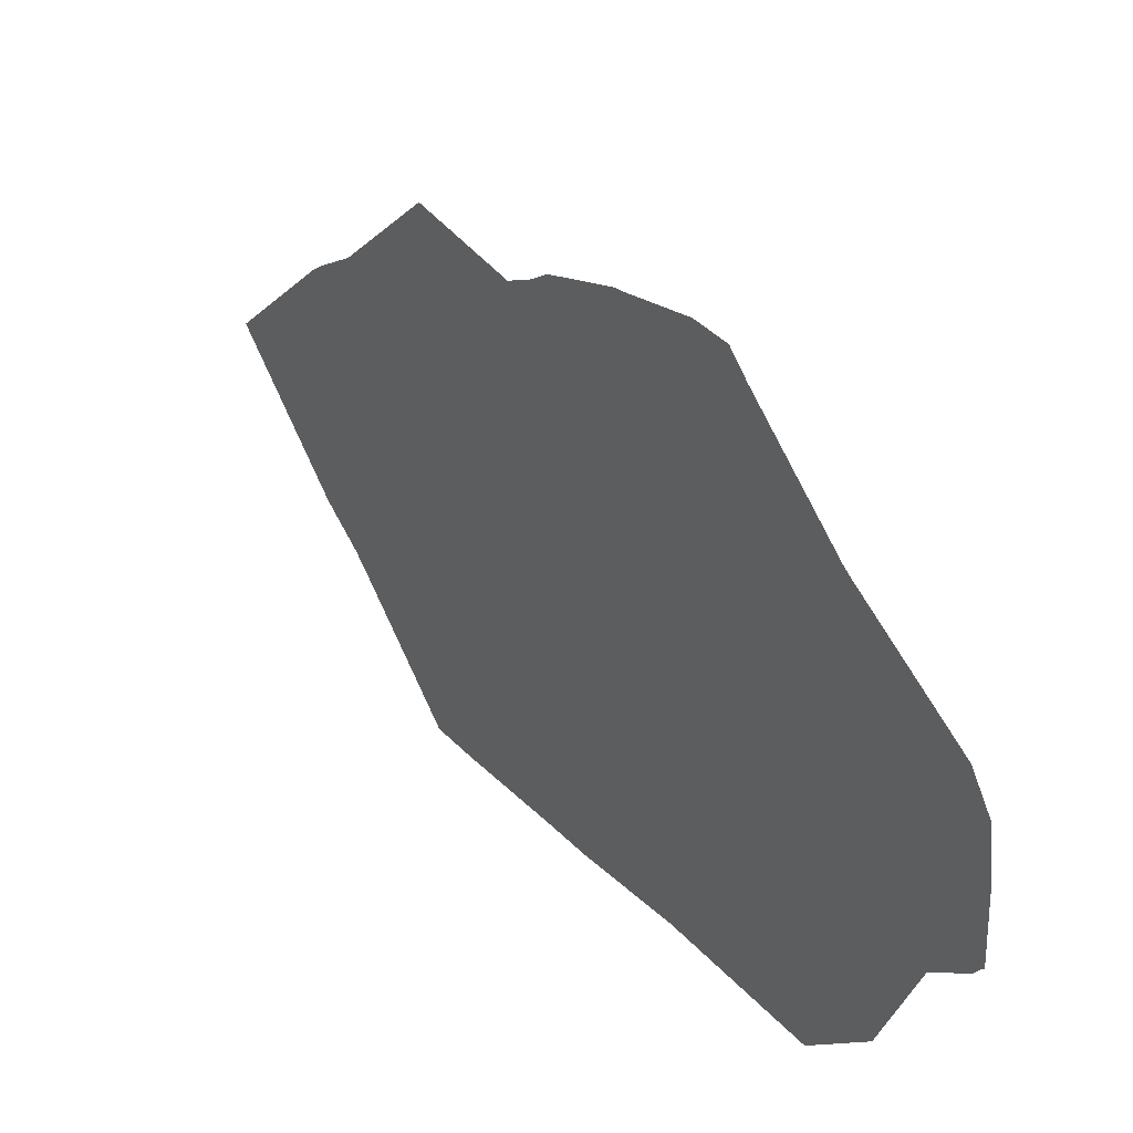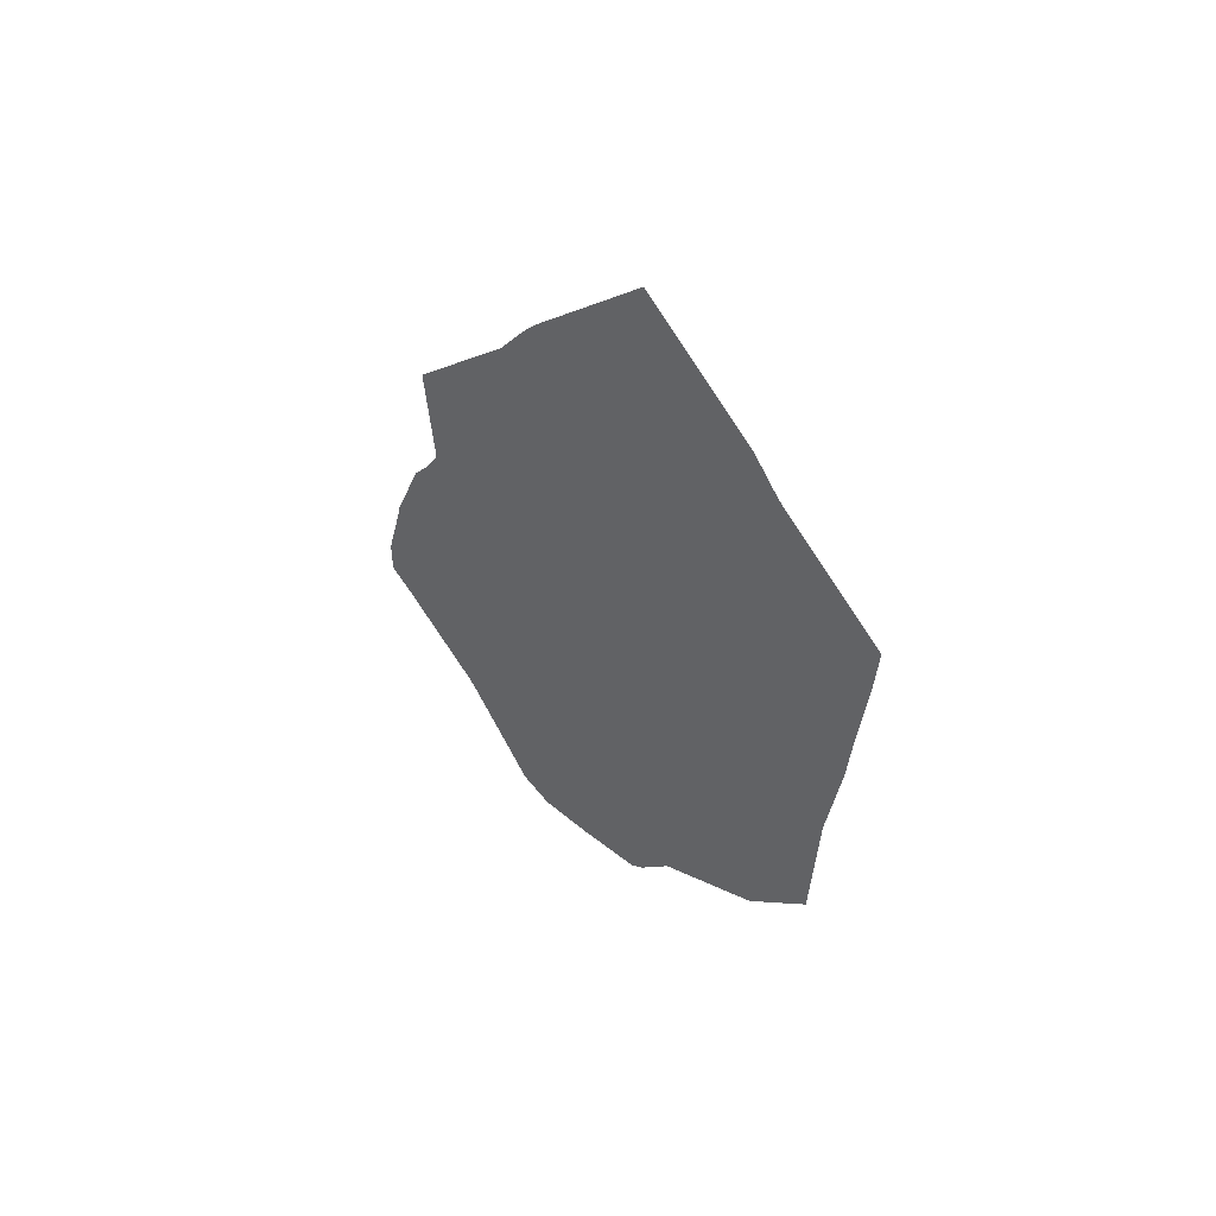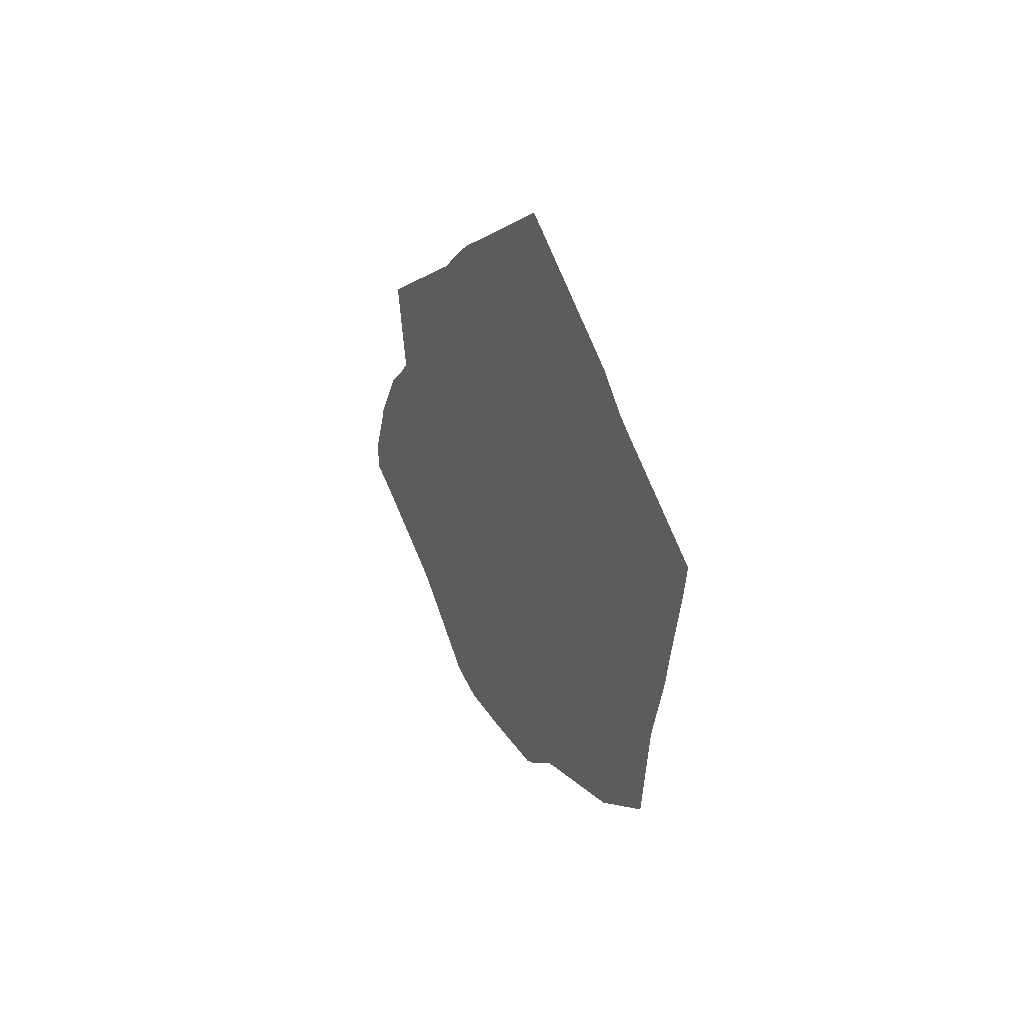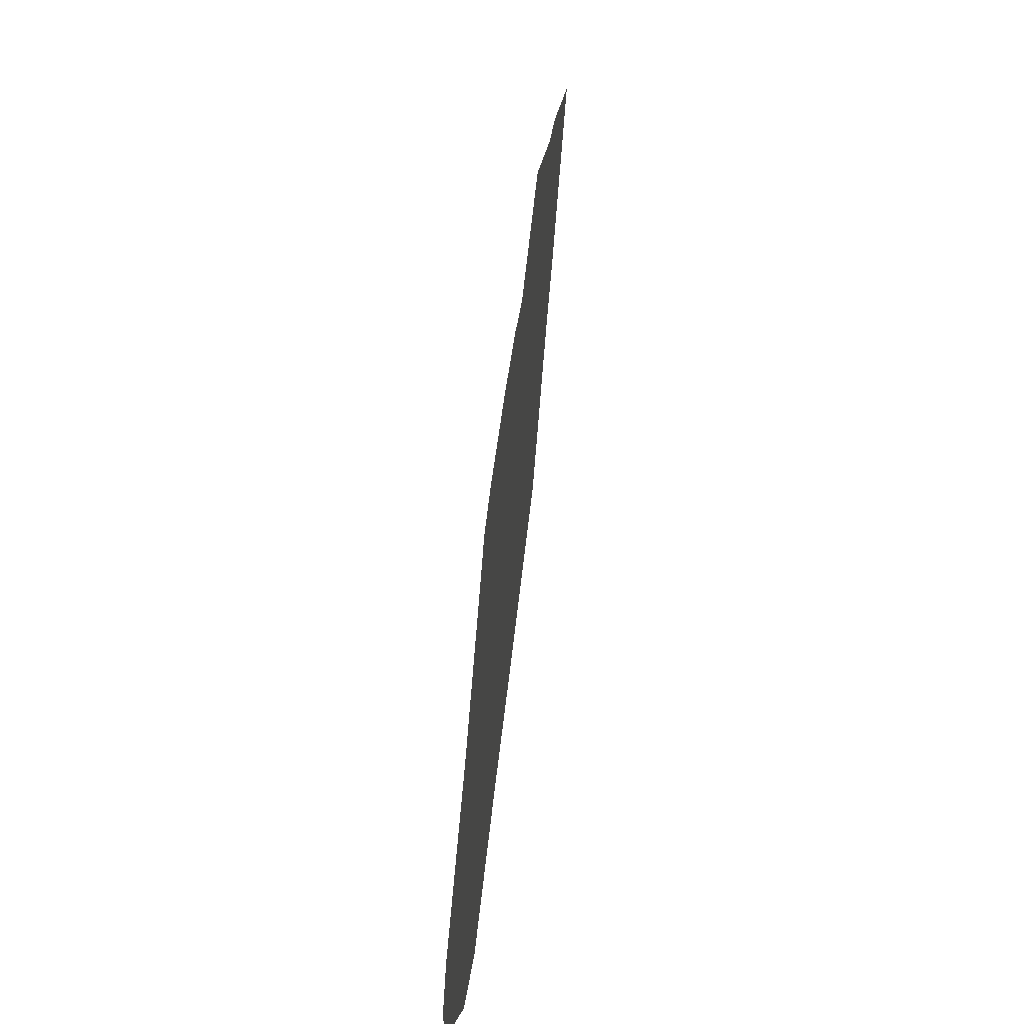
<metadata>
{"format":"obj","ext":"obj","renderer":"f3d","projection":"perspective","resolution":1024,"background":"white","views":[{"elev":39.7,"azim":143.4,"up":"+Y"},{"elev":52.9,"azim":-51.5,"up":"+Z"},{"elev":47.2,"azim":-35.8,"up":"+Z"},{"elev":62.8,"azim":-173.7,"up":"+Y"}]}
</metadata>
<code>
v 20.7 36 31.74
v 20.7 35.26 31
v 20.7 35.08 30.75
v 20.7 35 30.66
v 20.7 34.34 30
v 20.7 34.36 29.7
v 20.7 34.42 29
v 20.7 34.44 28.7
v 20.7 34.53 28
v 20.7 34.57 27
v 20.7 35 26.57
v 20.7 35.7 26.29
v 20.7 35.92 26.04
v 20.7 35.98 26
v 20.7 36 25.98
v 20.7 36.44 26
v 20.7 36.79 26.05
v 20.7 37 26.19
v 20.7 37.44 26.96
v 20.7 37.47 27
v 20.7 38 27.63
v 20.7 38.12 27.76
v 20.7 38.12 28
v 20.7 38 28.44
v 20.7 37.98 28.52
v 20.7 37.79 29
v 20.7 37.7 29.13
v 20.7 37.6 29.3
v 20.7 37.65 30
v 20.7 37 30.65
v 20.7 36.82 30.9
v 20.7 36.74 31
f 2 1 32
f 3 30 4
f 2 31 3
f 4 6 5
f 4 7 6
f 9 8 28
f 27 26 25
f 20 19 9
f 9 11 10
f 9 12 11
f 17 16 18
f 16 14 13
f 12 16 13
f 14 16 15
f 18 16 12
f 19 18 12
f 9 19 12
f 21 24 23
f 21 20 24
f 24 20 25
f 21 23 22
f 20 27 25
f 20 9 27
f 27 9 28
f 4 30 28
f 3 31 30
f 28 8 7
f 4 28 7
f 28 30 29
f 2 32 31

</code>
